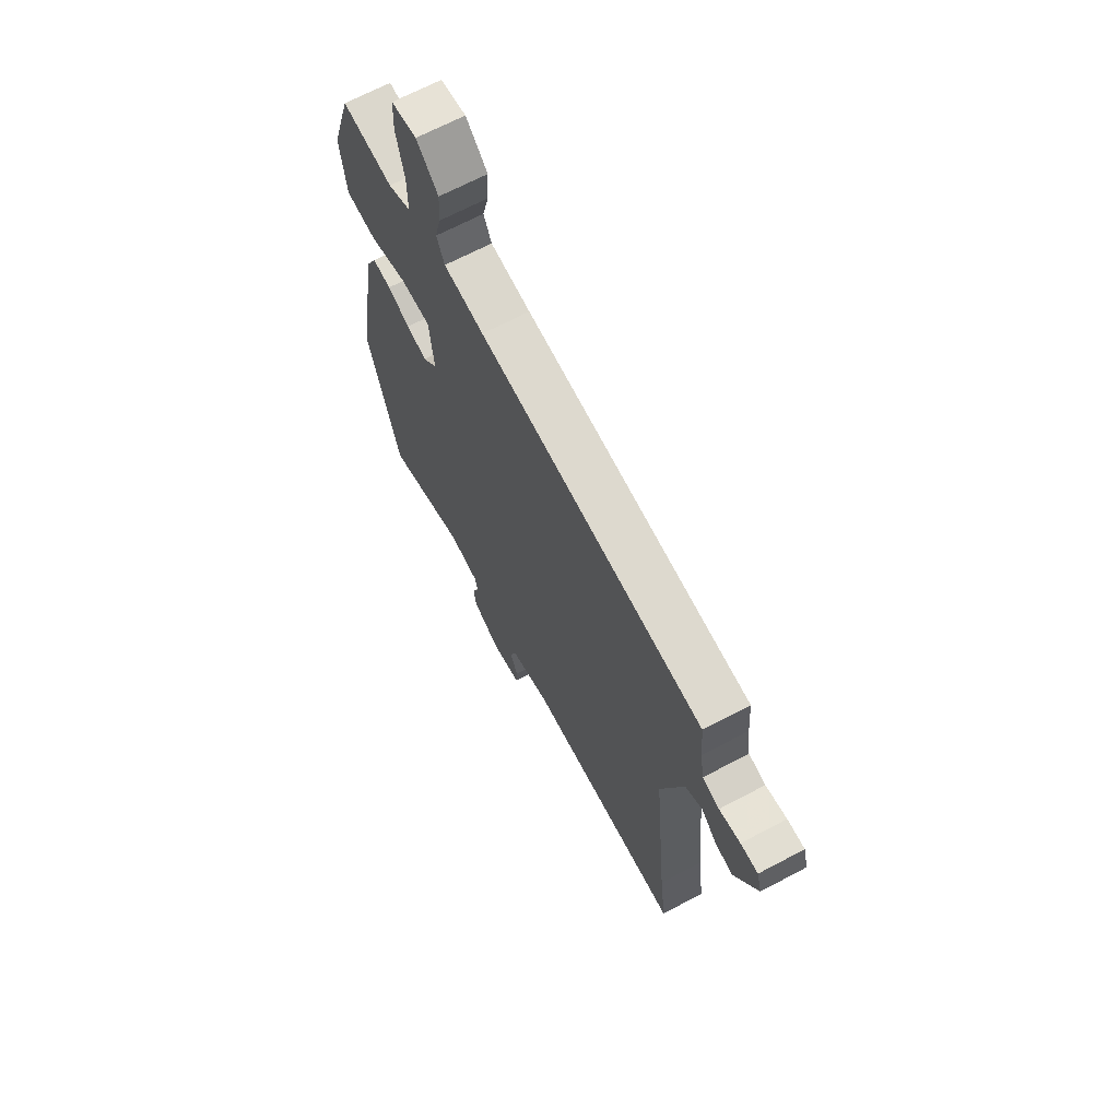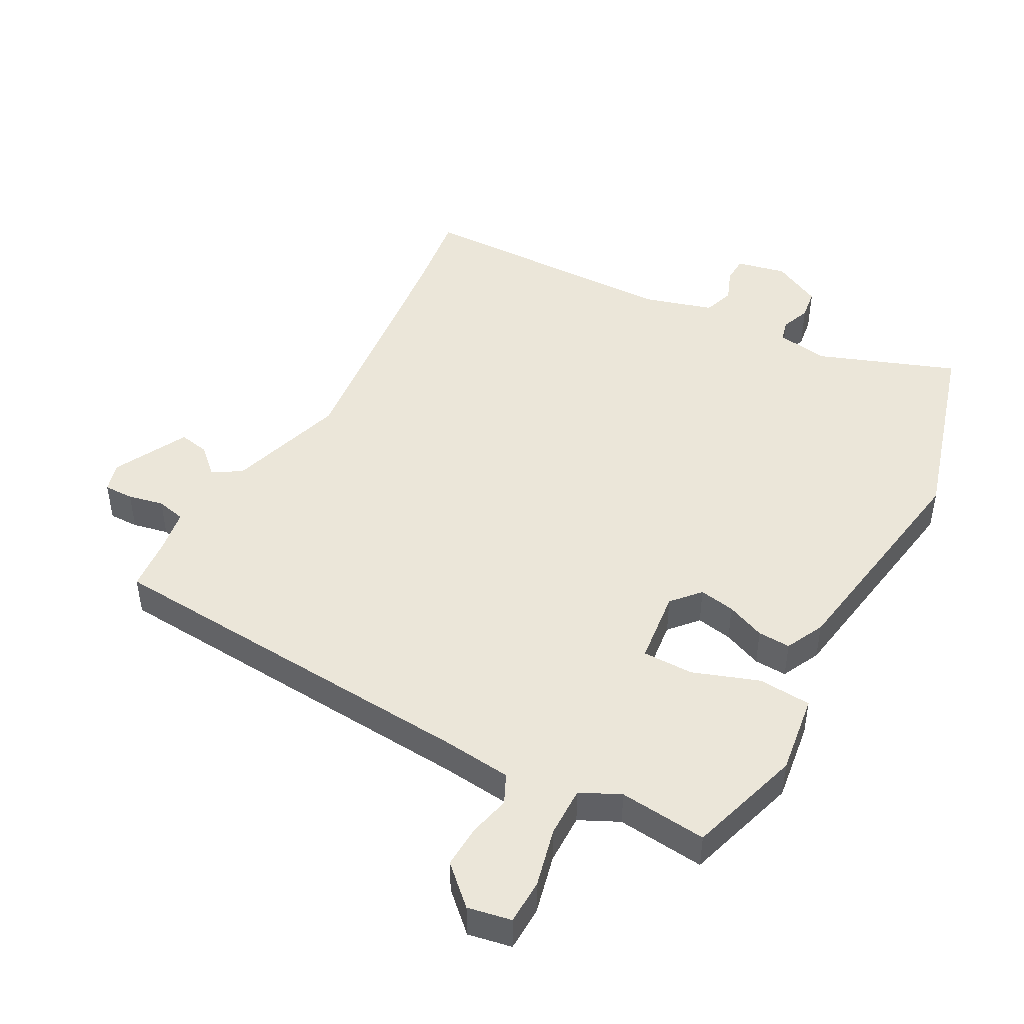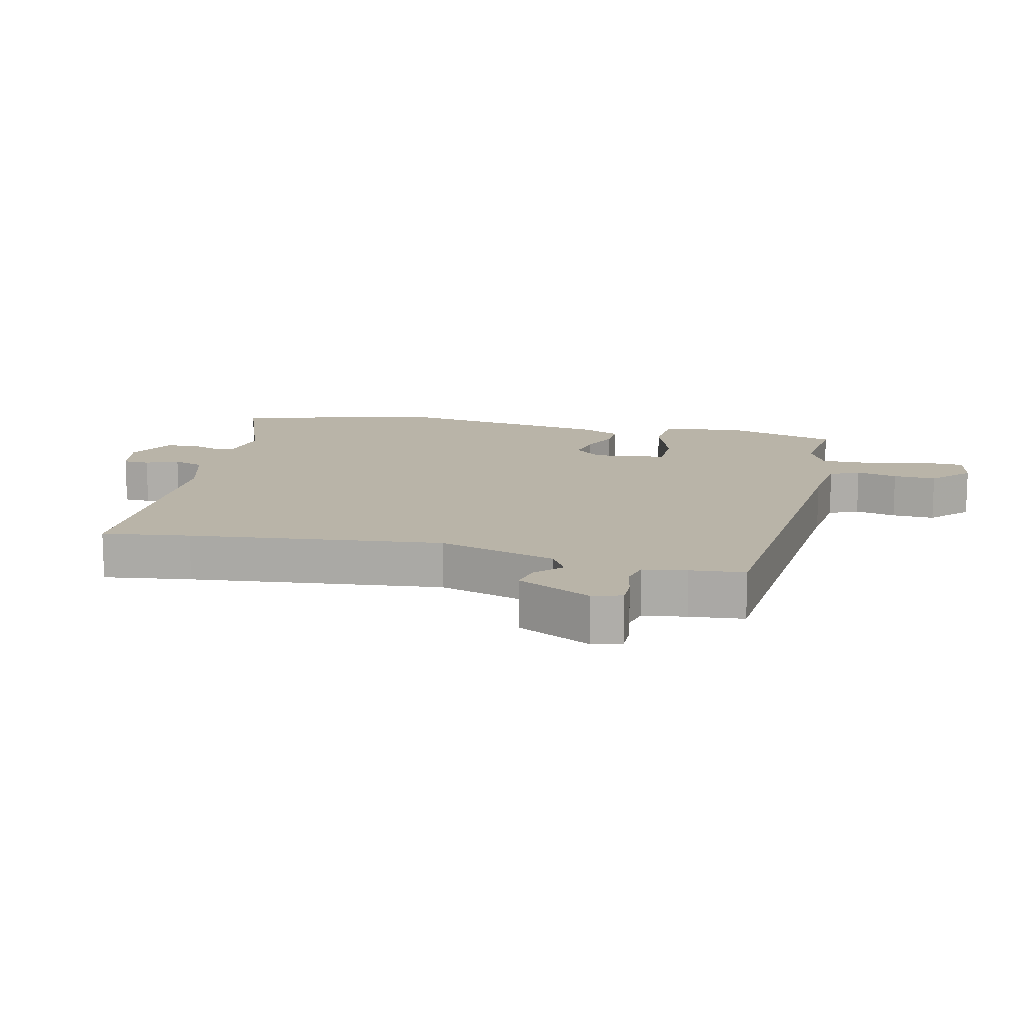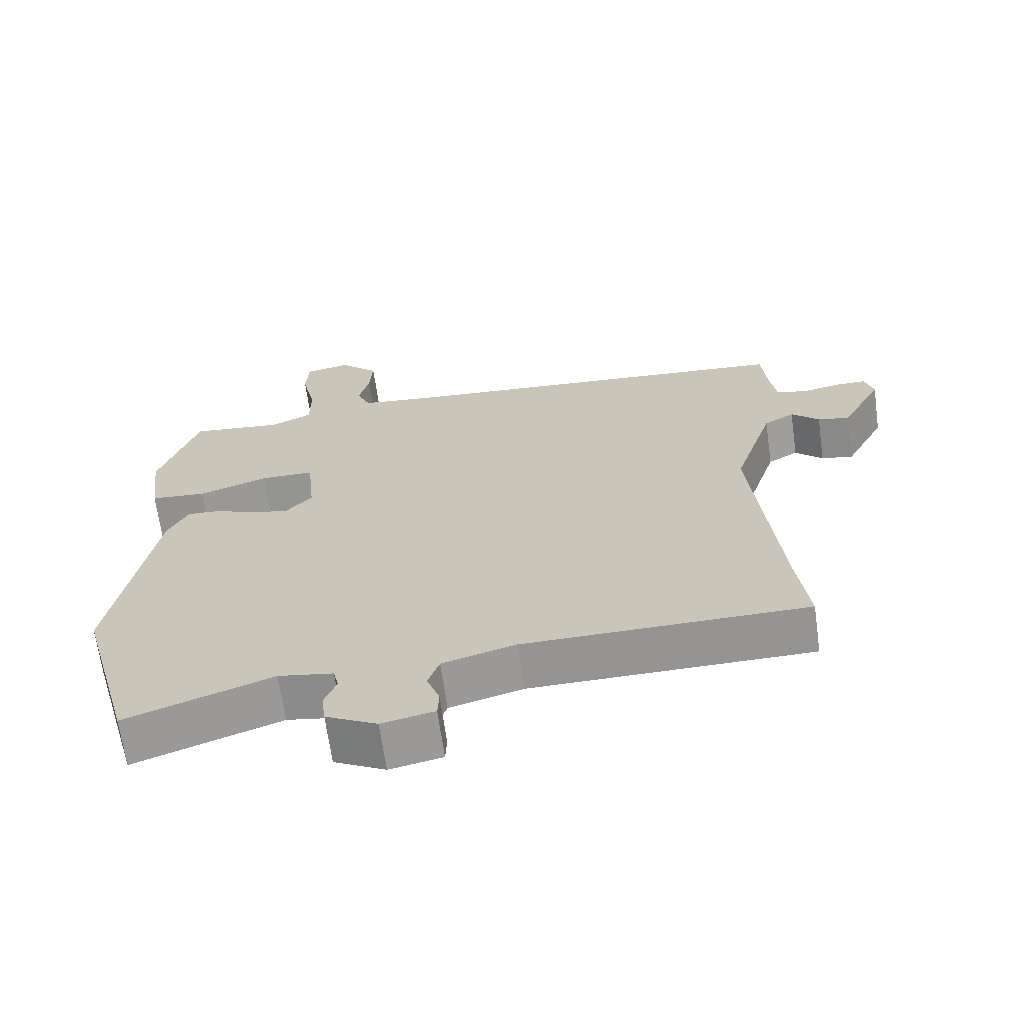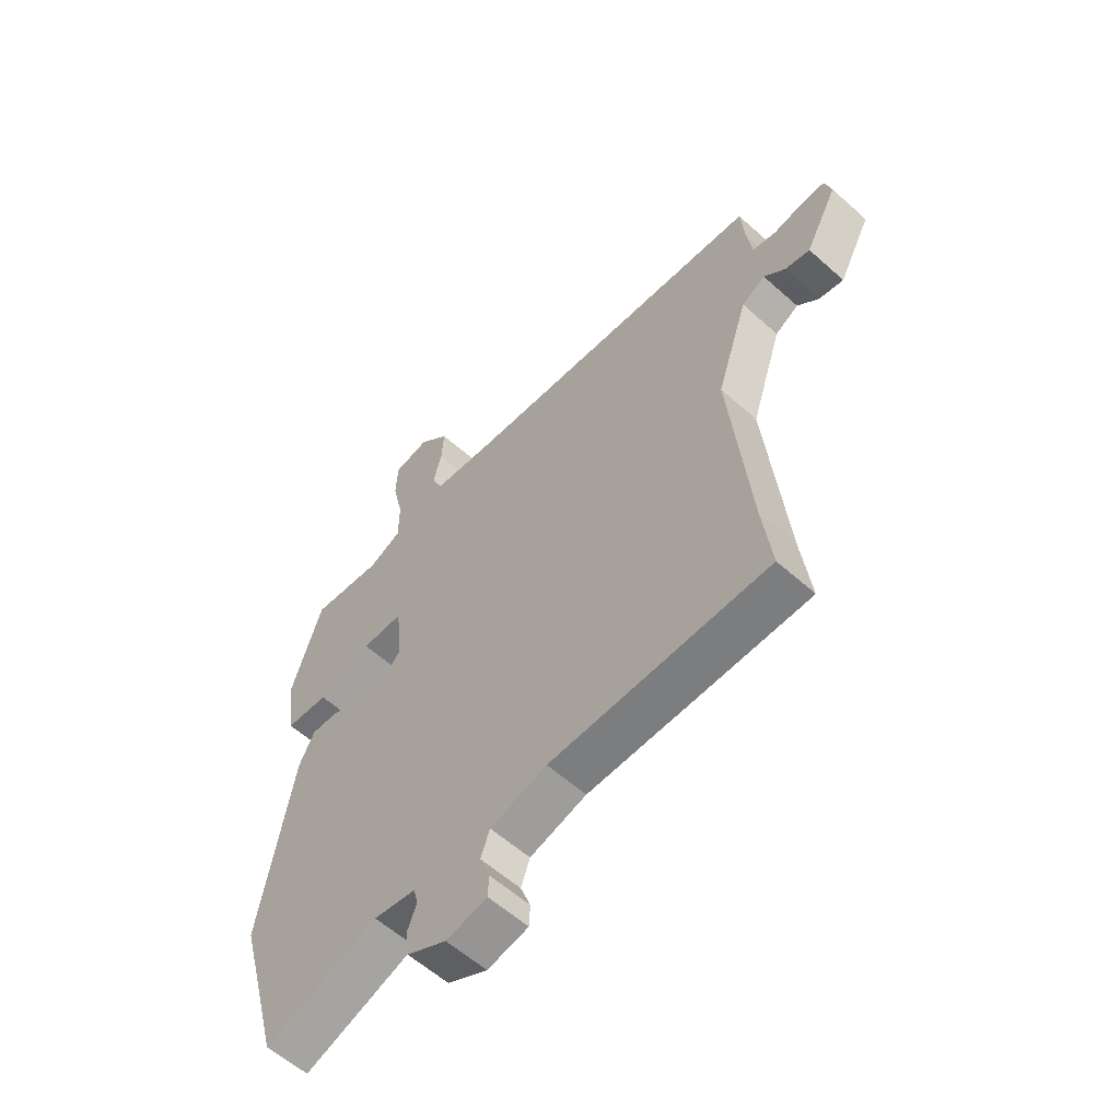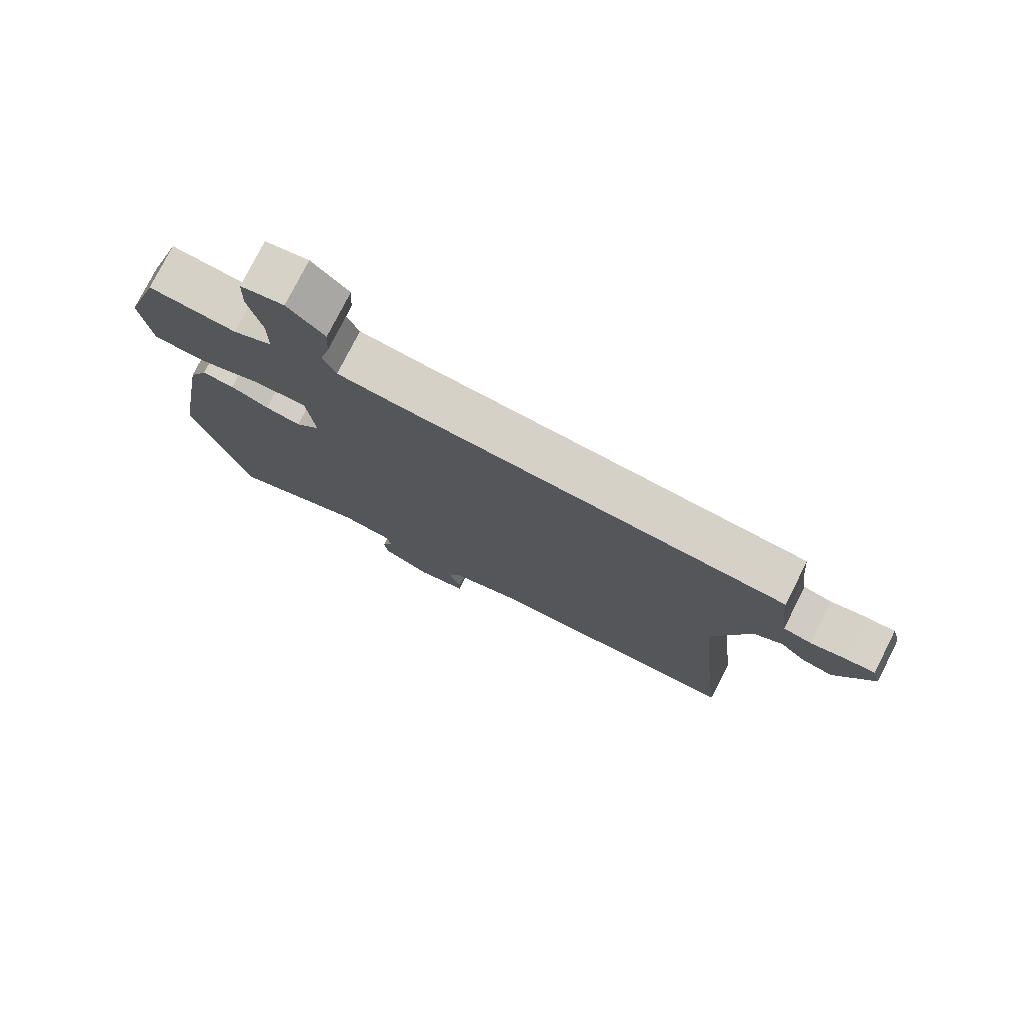
<metadata>
{"format":"obj","ext":"obj","renderer":"f3d","projection":"perspective","resolution":1024,"background":"white","views":[{"elev":67.8,"azim":-117.9,"up":"+Z"},{"elev":46.7,"azim":27.7,"up":"+Y"},{"elev":13.1,"azim":-77.6,"up":"+Y"},{"elev":-67.1,"azim":-172.1,"up":"+Z"},{"elev":-58.6,"azim":-132.7,"up":"+Z"},{"elev":77.4,"azim":-153.2,"up":"+Z"}]}
</metadata>
<code>
v 0.551 0.07 -0.316
v 0.466 0.07 -0.624
v 0.25 0.07 -0.547
v 0.169 0.07 -0.561
v 0.161 0.07 -0.595
v 0.179 0.07 -0.64
v 0.173 0.07 -0.688
v 0.097 0.07 -0.728
v 0.019 0.07 -0.712
v 0.017 0.07 -0.671
v 0.036 0.07 -0.62
v 0.019 0.07 -0.572
v -0.089 0.07 -0.542
v -0.505 0.07 -0.539
v -0.488 0.07 -0.402
v -0.45 0.07 -0.008
v -0.51 0.07 0.176
v -0.555 0.07 0.202
v -0.596 0.07 0.163
v -0.643 0.07 0.153
v -0.704 0.07 0.268
v -0.691 0.07 0.314
v -0.645 0.07 0.314
v -0.589 0.07 0.303
v -0.544 0.07 0.314
v -0.534 0.07 0.382
v -0.527 0.07 0.467
v 0.075 0.07 0.519
v 0.183 0.07 0.532
v 0.204 0.07 0.578
v 0.188 0.07 0.642
v 0.184 0.07 0.709
v 0.242 0.07 0.765
v 0.31 0.07 0.753
v 0.313 0.07 0.683
v 0.292 0.07 0.59
v 0.292 0.07 0.511
v 0.354 0.07 0.482
v 0.491 0.07 0.498
v 0.548 0.07 0.32
v 0.532 0.07 0.194
v 0.449 0.07 0.187
v 0.346 0.07 0.222
v 0.266 0.07 0.221
v 0.254 0.07 0.105
v 0.293 0.07 0.062
v 0.349 0.07 0.073
v 0.409 0.07 0.099
v 0.46 0.07 0.102
v 0.49 0.07 0.042
v 0.551 0 -0.316
v 0.466 0 -0.624
v 0.25 0 -0.547
v 0.169 0 -0.561
v 0.161 0 -0.595
v 0.179 0 -0.64
v 0.173 0 -0.688
v 0.097 0 -0.728
v 0.019 0 -0.712
v 0.017 0 -0.671
v 0.036 0 -0.62
v 0.019 0 -0.572
v -0.089 0 -0.542
v -0.505 0 -0.539
v -0.488 0 -0.402
v -0.45 0 -0.008
v -0.51 0 0.176
v -0.555 0 0.202
v -0.596 0 0.163
v -0.643 0 0.153
v -0.704 0 0.268
v -0.691 0 0.314
v -0.645 0 0.314
v -0.589 0 0.303
v -0.544 0 0.314
v -0.534 0 0.382
v -0.527 0 0.467
v 0.075 0 0.519
v 0.183 0 0.532
v 0.204 0 0.578
v 0.188 0 0.642
v 0.184 0 0.709
v 0.242 0 0.765
v 0.31 0 0.753
v 0.313 0 0.683
v 0.292 0 0.59
v 0.292 0 0.511
v 0.354 0 0.482
v 0.491 0 0.498
v 0.548 0 0.32
v 0.532 0 0.194
v 0.449 0 0.187
v 0.346 0 0.222
v 0.266 0 0.221
v 0.254 0 0.105
v 0.293 0 0.062
v 0.349 0 0.073
v 0.409 0 0.099
v 0.46 0 0.102
v 0.49 0 0.042
f 47 48 49 50
f 46 47 50 1
f 45 46 1 2
f 40 41 42 43
f 38 39 40 43
f 37 38 43 44
f 36 37 44 45
f 34 35 36
f 33 34 36
f 30 31 32 33
f 30 33 36 45
f 26 27 28
f 25 26 28 29
f 21 22 23 24
f 21 24 25
f 18 19 20 21
f 18 21 25
f 17 18 25 29
f 13 14 15
f 12 13 15 16
f 8 9 10 11
f 8 11 12
f 5 6 7 8
f 4 5 8 12
f 3 4 12 16
f 45 2 3 16
f 29 30 45
f 16 17 29 45
f 100 99 98 97
f 51 100 97 96
f 52 51 96 95
f 93 92 91 90
f 93 90 89 88
f 94 93 88 87
f 95 94 87 86
f 86 85 84
f 86 84 83
f 83 82 81 80
f 95 86 83 80
f 78 77 76
f 79 78 76 75
f 74 73 72 71
f 75 74 71
f 71 70 69 68
f 75 71 68
f 79 75 68 67
f 65 64 63
f 66 65 63 62
f 61 60 59 58
f 62 61 58
f 58 57 56 55
f 62 58 55 54
f 66 62 54 53
f 66 53 52 95
f 95 80 79
f 95 79 67 66
f 1 51 52 2
f 2 52 53 3
f 3 53 54 4
f 4 54 55 5
f 5 55 56 6
f 6 56 57 7
f 7 57 58 8
f 8 58 59 9
f 9 59 60 10
f 10 60 61 11
f 11 61 62 12
f 12 62 63 13
f 13 63 64 14
f 14 64 65 15
f 15 65 66 16
f 16 66 67 17
f 17 67 68 18
f 18 68 69 19
f 19 69 70 20
f 20 70 71 21
f 21 71 72 22
f 22 72 73 23
f 23 73 74 24
f 24 74 75 25
f 25 75 76 26
f 26 76 77 27
f 27 77 78 28
f 28 78 79 29
f 29 79 80 30
f 30 80 81 31
f 31 81 82 32
f 32 82 83 33
f 33 83 84 34
f 34 84 85 35
f 35 85 86 36
f 36 86 87 37
f 37 87 88 38
f 38 88 89 39
f 39 89 90 40
f 40 90 91 41
f 41 91 92 42
f 42 92 93 43
f 43 93 94 44
f 44 94 95 45
f 45 95 96 46
f 46 96 97 47
f 47 97 98 48
f 48 98 99 49
f 49 99 100 50
f 50 100 51 1

</code>
